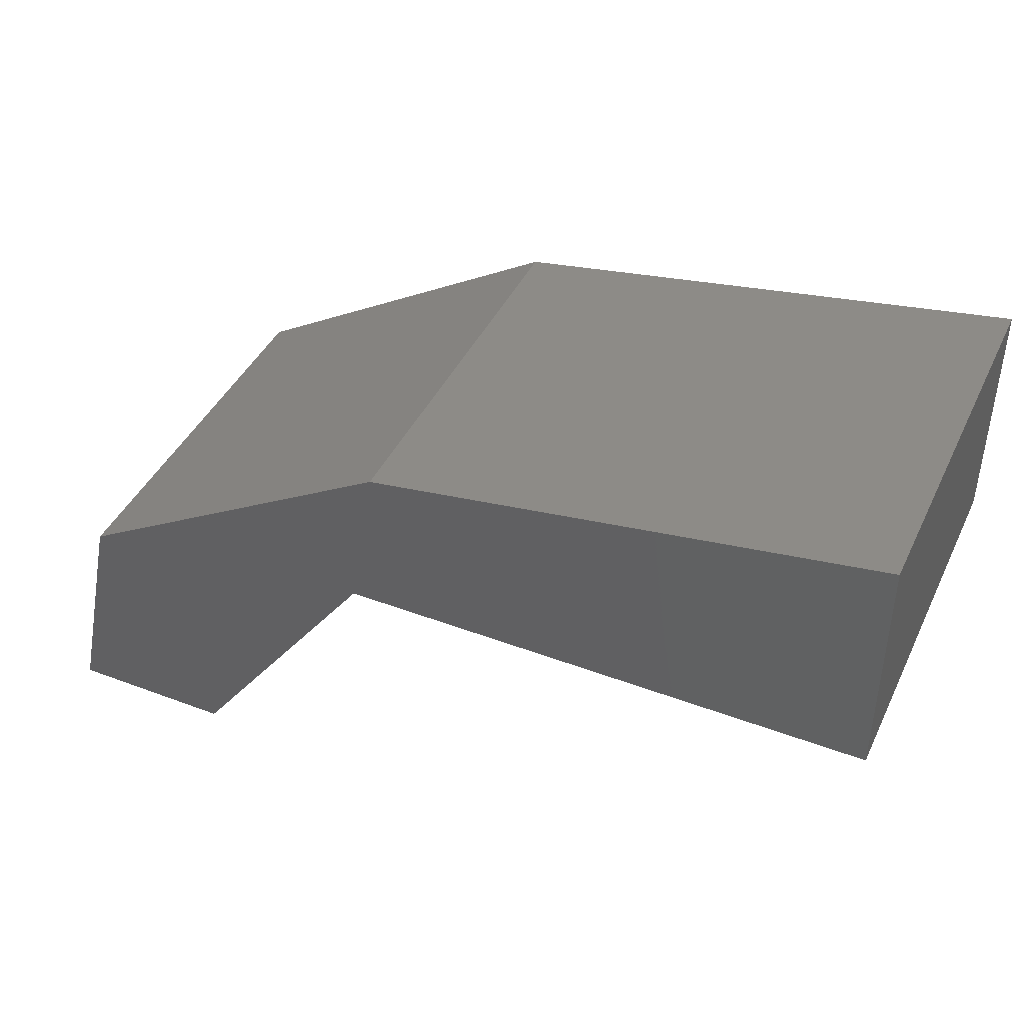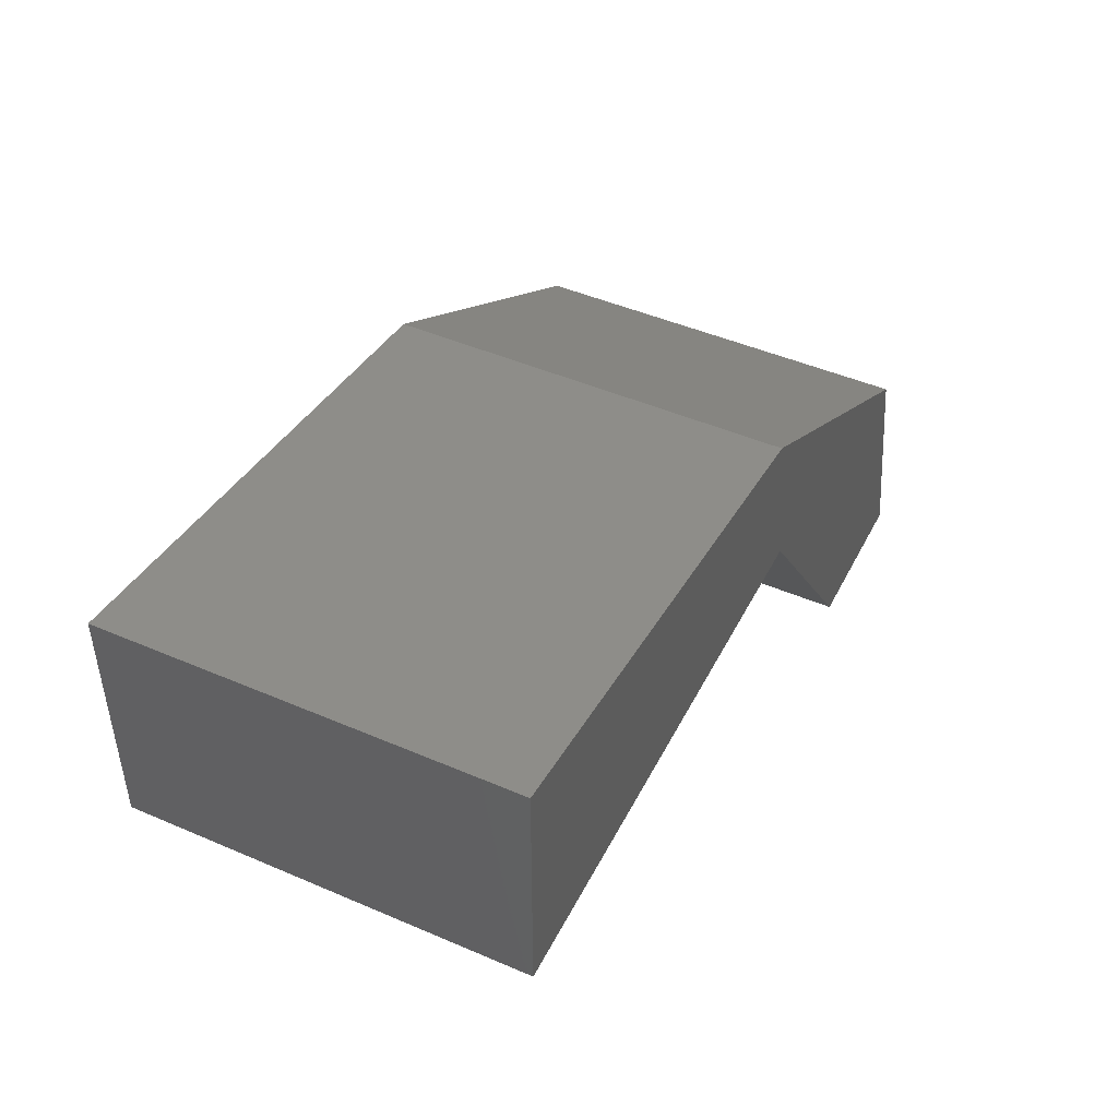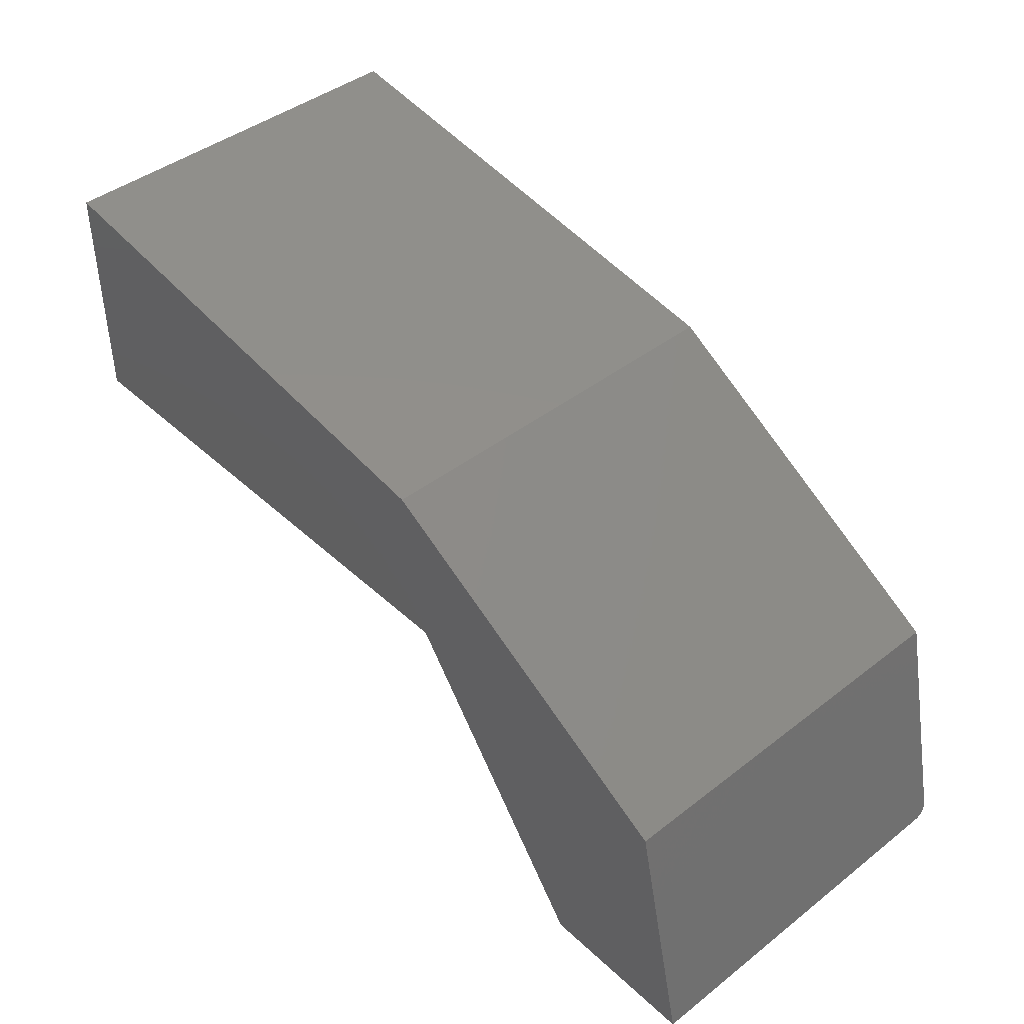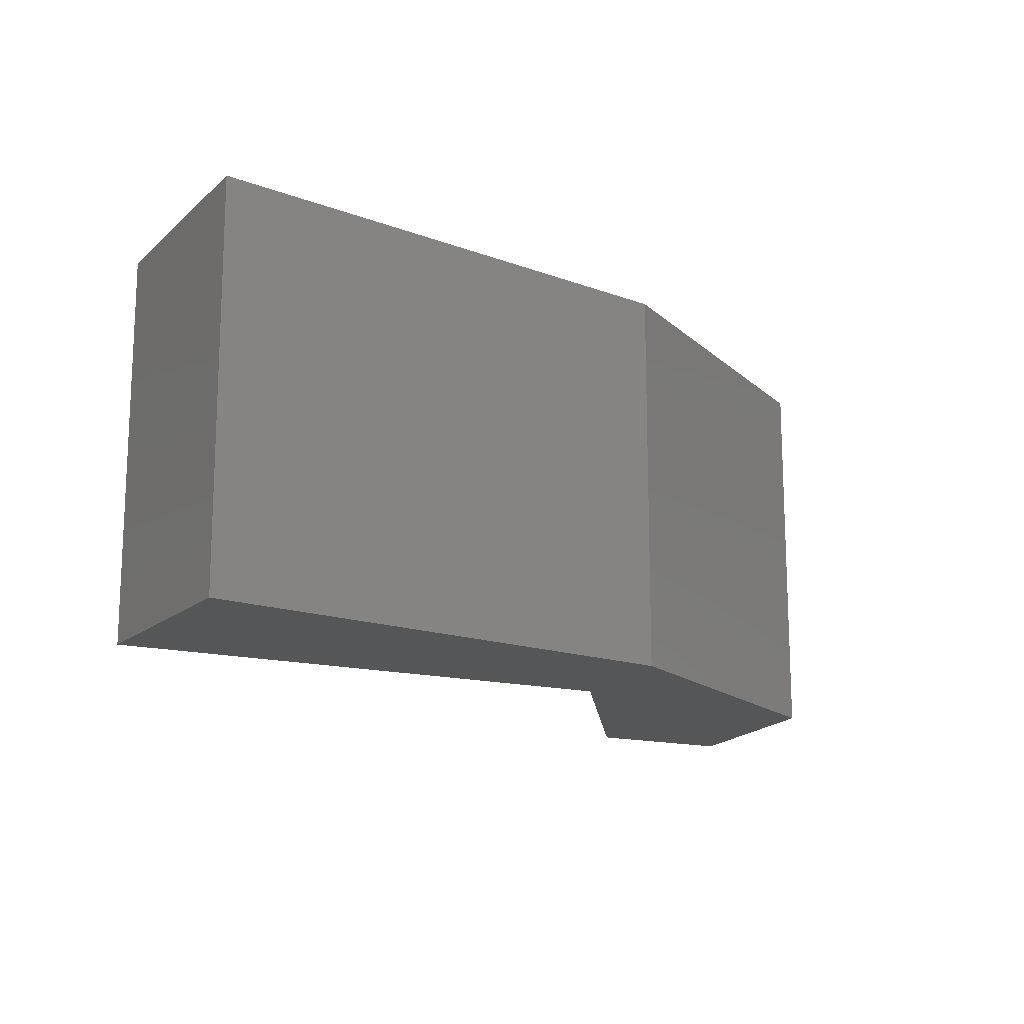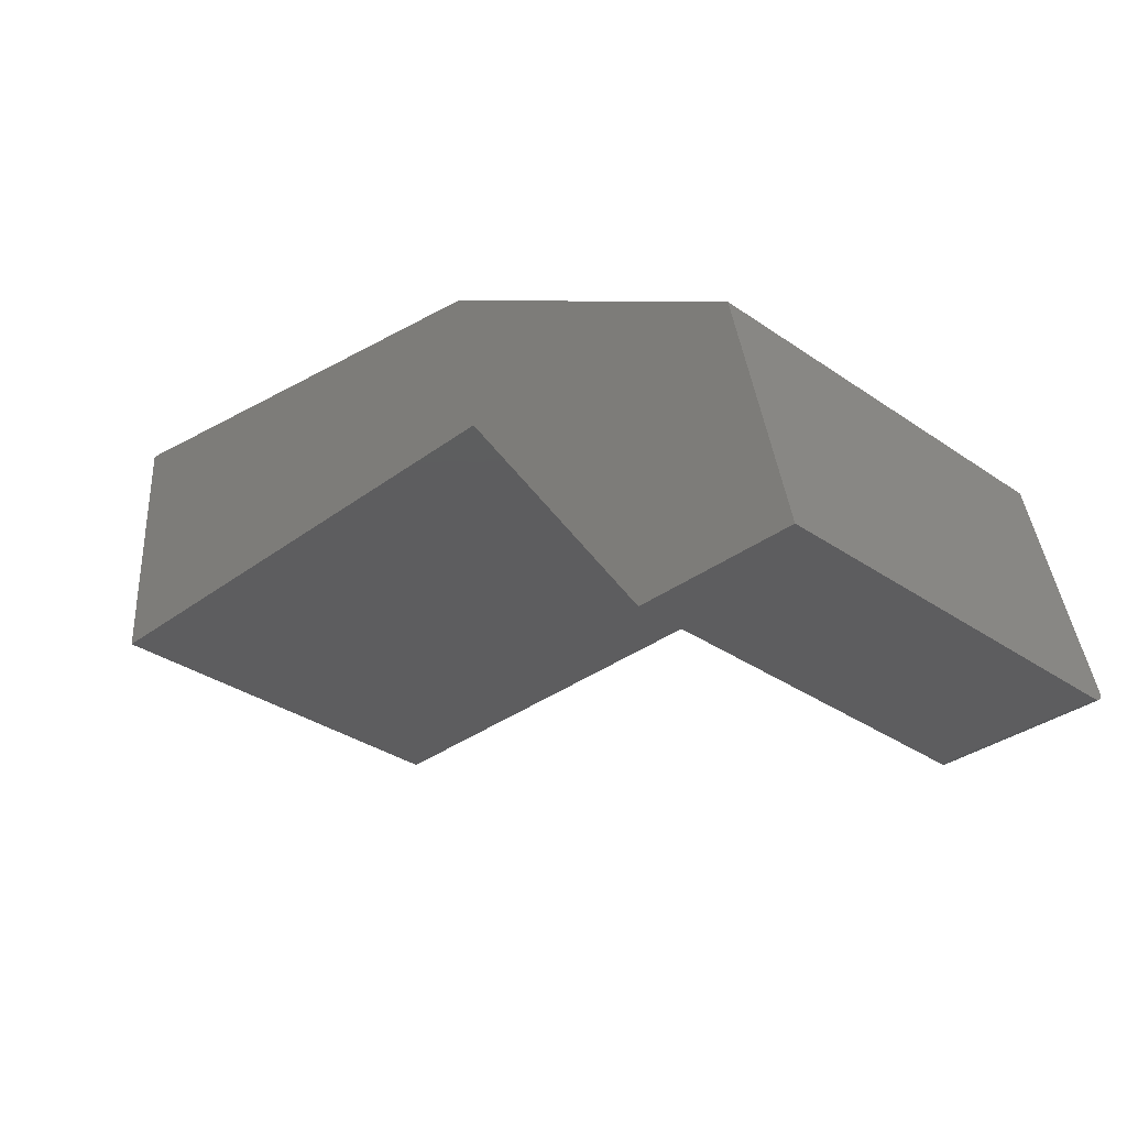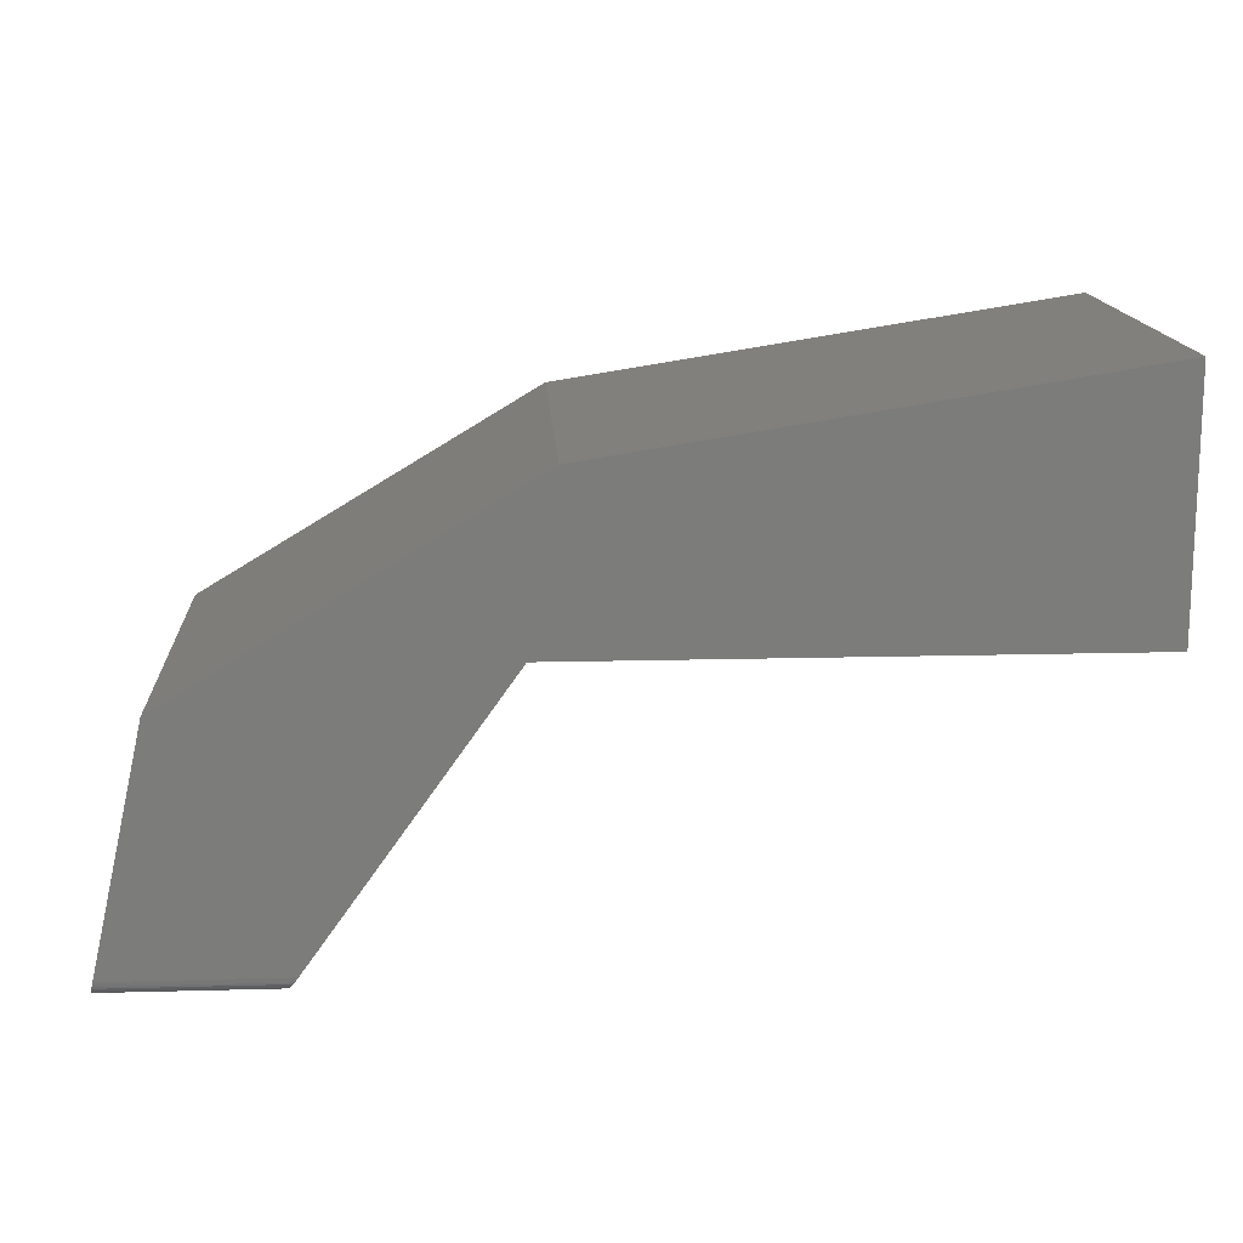
<metadata>
{"format":"stl","ext":"stl","renderer":"f3d","projection":"perspective","resolution":1024,"background":"white","views":[{"elev":42.6,"azim":-155.8,"up":"+Z"},{"elev":46.7,"azim":-63.9,"up":"+Z"},{"elev":43.0,"azim":47.4,"up":"+Z"},{"elev":-15.0,"azim":-29.8,"up":"+Y"},{"elev":-32.8,"azim":46.1,"up":"+Z"},{"elev":15.0,"azim":176.7,"up":"+Z"}]}
</metadata>
<code>
# stl→obj: 34 verts, 64 faces
v 0.5341 0.2109 0.1007
v 0.2031 0.2109 0.1439
v 0.1743 0.2109 0.3166
v -0.3725 0.2109 0.1439
v -0.3725 0.2109 0.403
v 0.4078 0.2109 -0.1427
v 0.5882 0.2109 -0.1427
v 0.5888 0.2107 -0.1451
v 0.5903 0.2079 -0.1519
v 0.5893 0.2102 -0.1475
v 0.5898 0.2092 -0.1498
v 0.5913 0.2023 -0.1566
v 0.591 0.2044 -0.1554
v 0.5907 0.2063 -0.1538
v 0.5341 -0.2109 0.1007
v 0.5917 -0.2109 -0.1583
v 0.5917 0.1953 -0.1583
v 0.5917 0.1976 -0.1581
v 0.5915 0.2 -0.1576
v 0.419 0.1953 -0.1583
v 0.419 -0.2109 -0.1583
v 0.2031 -0.2109 0.1439
v 0.4184 0.2002 -0.1575
v 0.4189 0.1978 -0.1581
v 0.413 0.2092 -0.1498
v 0.4097 0.2107 -0.1452
v 0.4114 0.2101 -0.1476
v 0.4144 0.2079 -0.1519
v 0.4157 0.2063 -0.1538
v 0.4169 0.2045 -0.1553
v 0.4178 0.2024 -0.1566
v -0.3725 -0.2109 0.403
v -0.3725 -0.2109 0.1439
v 0.1743 -0.2109 0.3166
f 1 2 3
f 3 2 4
f 3 4 5
f 6 2 7
f 7 2 1
f 8 9 10
f 10 9 11
f 7 1 12
f 7 12 13
f 7 13 14
f 7 14 9
f 7 9 8
f 15 16 17
f 15 17 18
f 15 18 19
f 15 19 12
f 15 12 1
f 20 17 21
f 21 17 16
f 22 2 23
f 22 23 24
f 22 24 20
f 22 20 21
f 25 2 6
f 25 6 26
f 25 26 27
f 2 25 28
f 2 28 29
f 2 29 30
f 2 30 31
f 2 31 23
f 6 8 26
f 6 7 8
f 26 8 10
f 26 10 27
f 27 10 11
f 27 11 25
f 25 11 9
f 25 9 28
f 28 9 14
f 28 14 29
f 29 14 13
f 17 20 18
f 18 20 24
f 18 24 19
f 19 24 23
f 19 23 12
f 12 23 31
f 12 31 13
f 13 31 30
f 13 30 29
f 32 33 34
f 34 33 22
f 34 22 15
f 21 16 22
f 22 16 15
f 5 4 32
f 32 4 33
f 34 3 32
f 32 3 5
f 1 3 15
f 15 3 34
f 33 4 22
f 22 4 2

</code>
